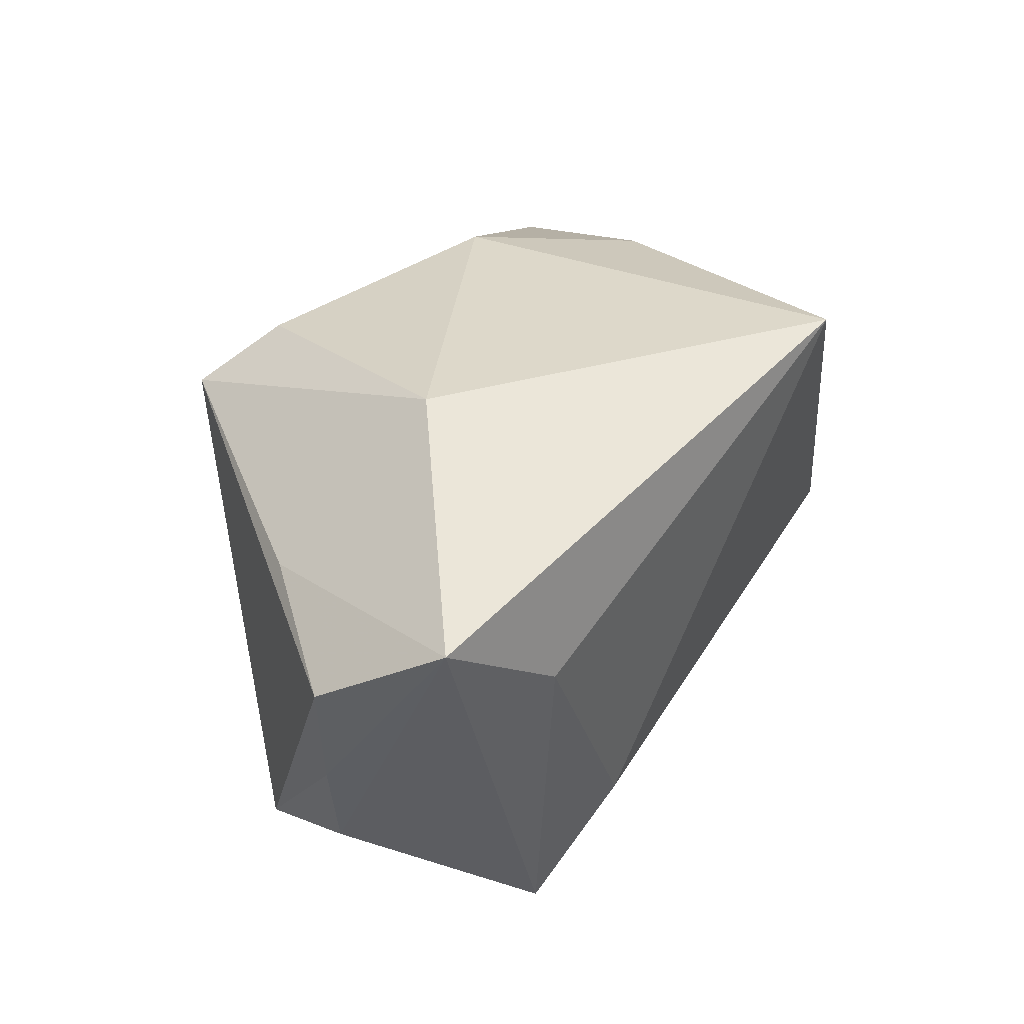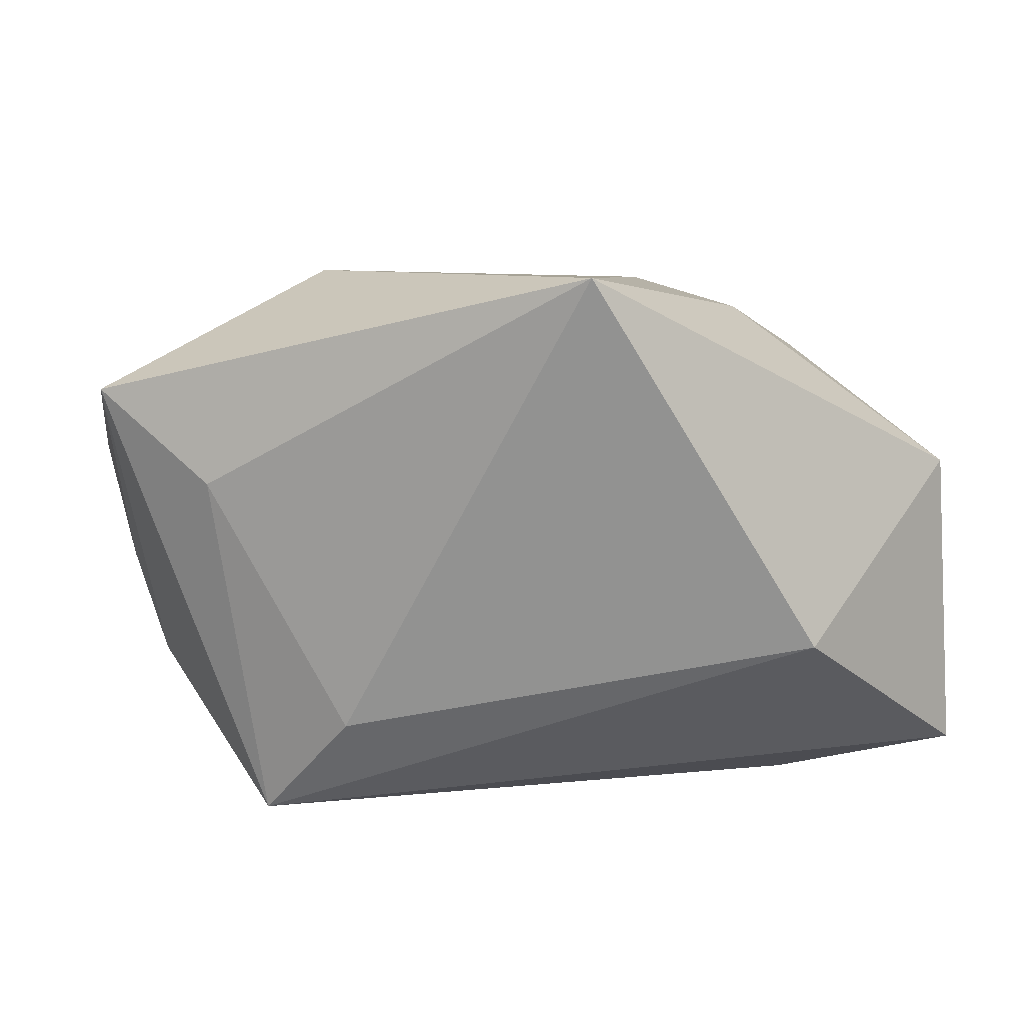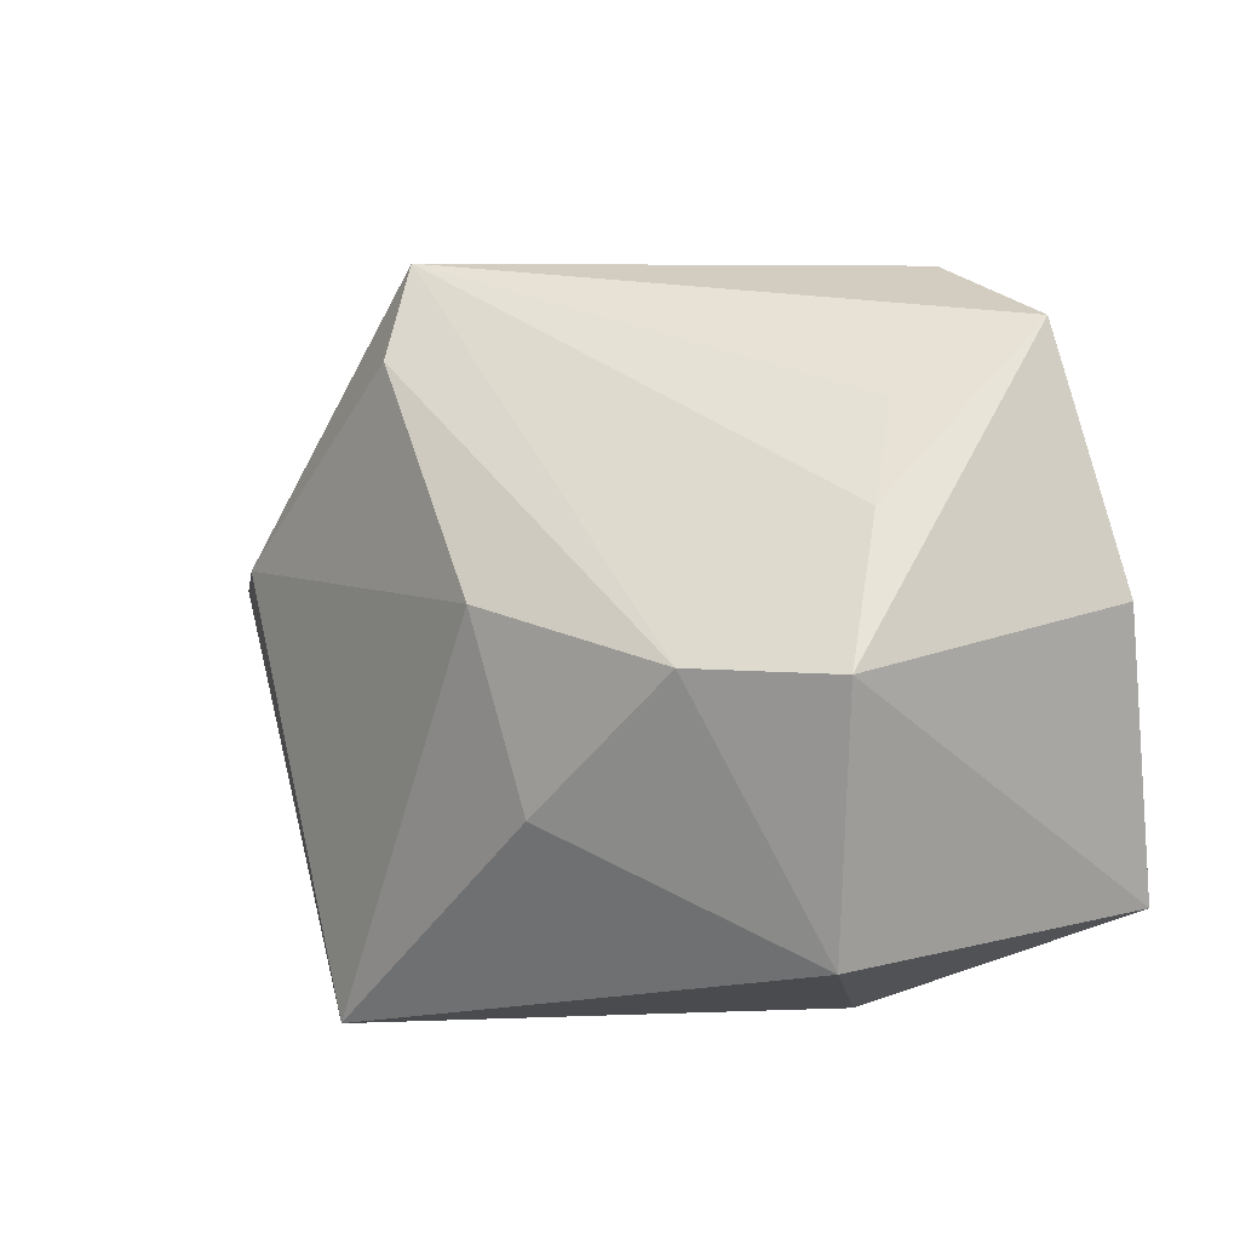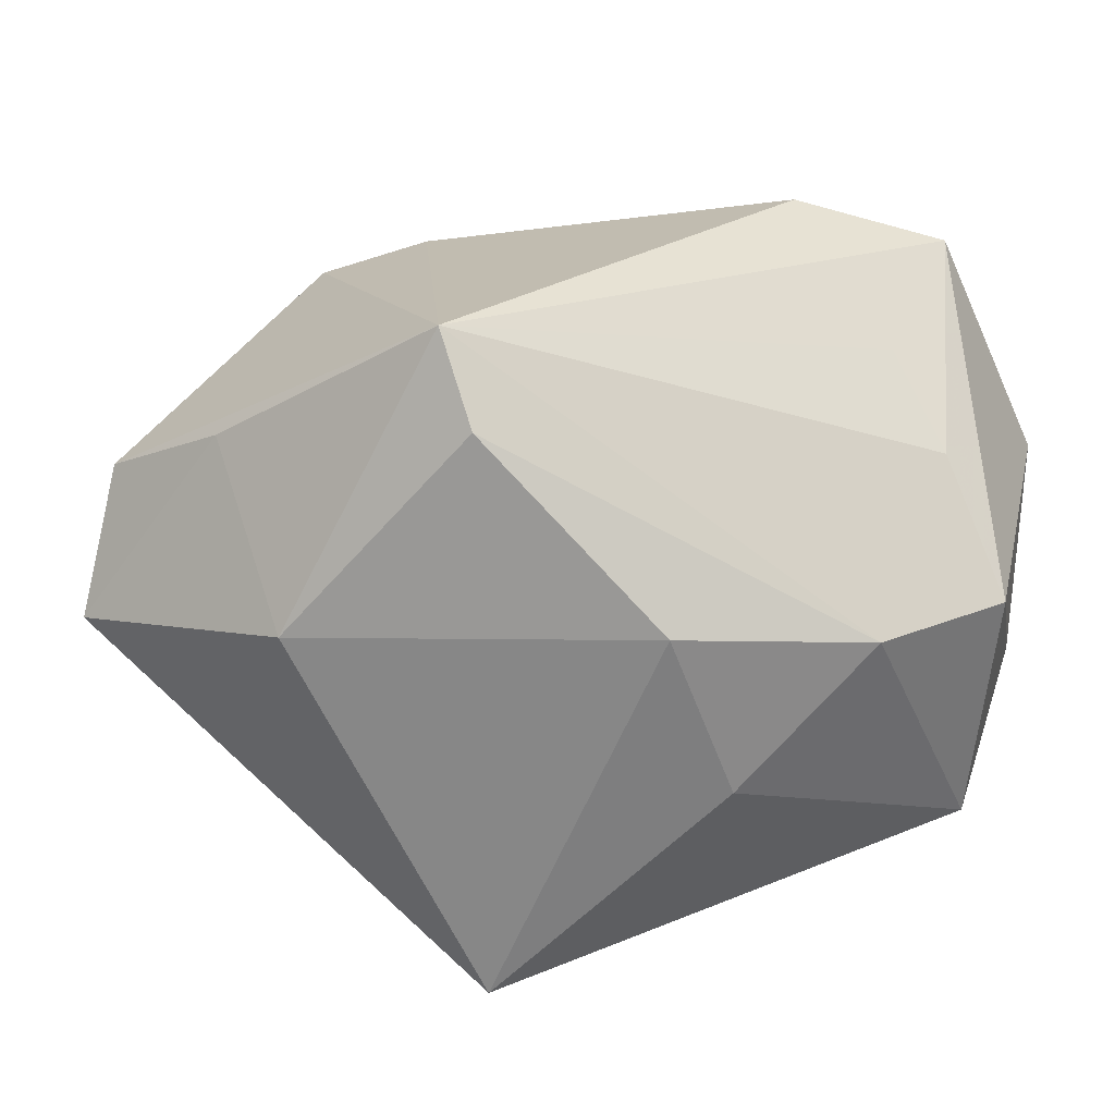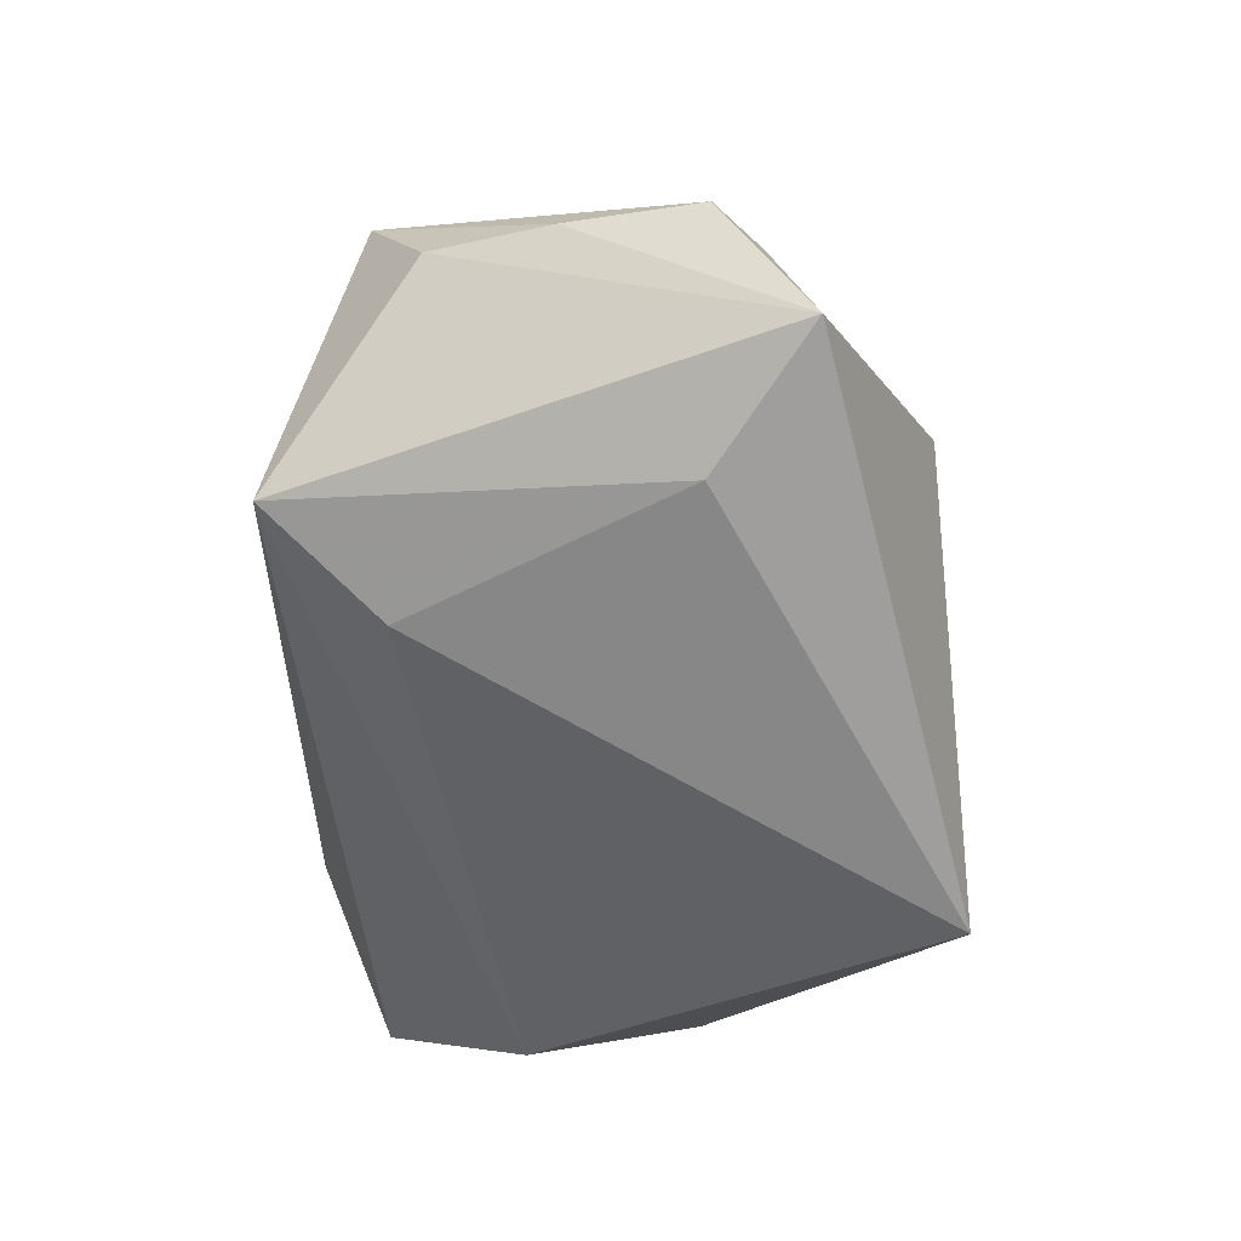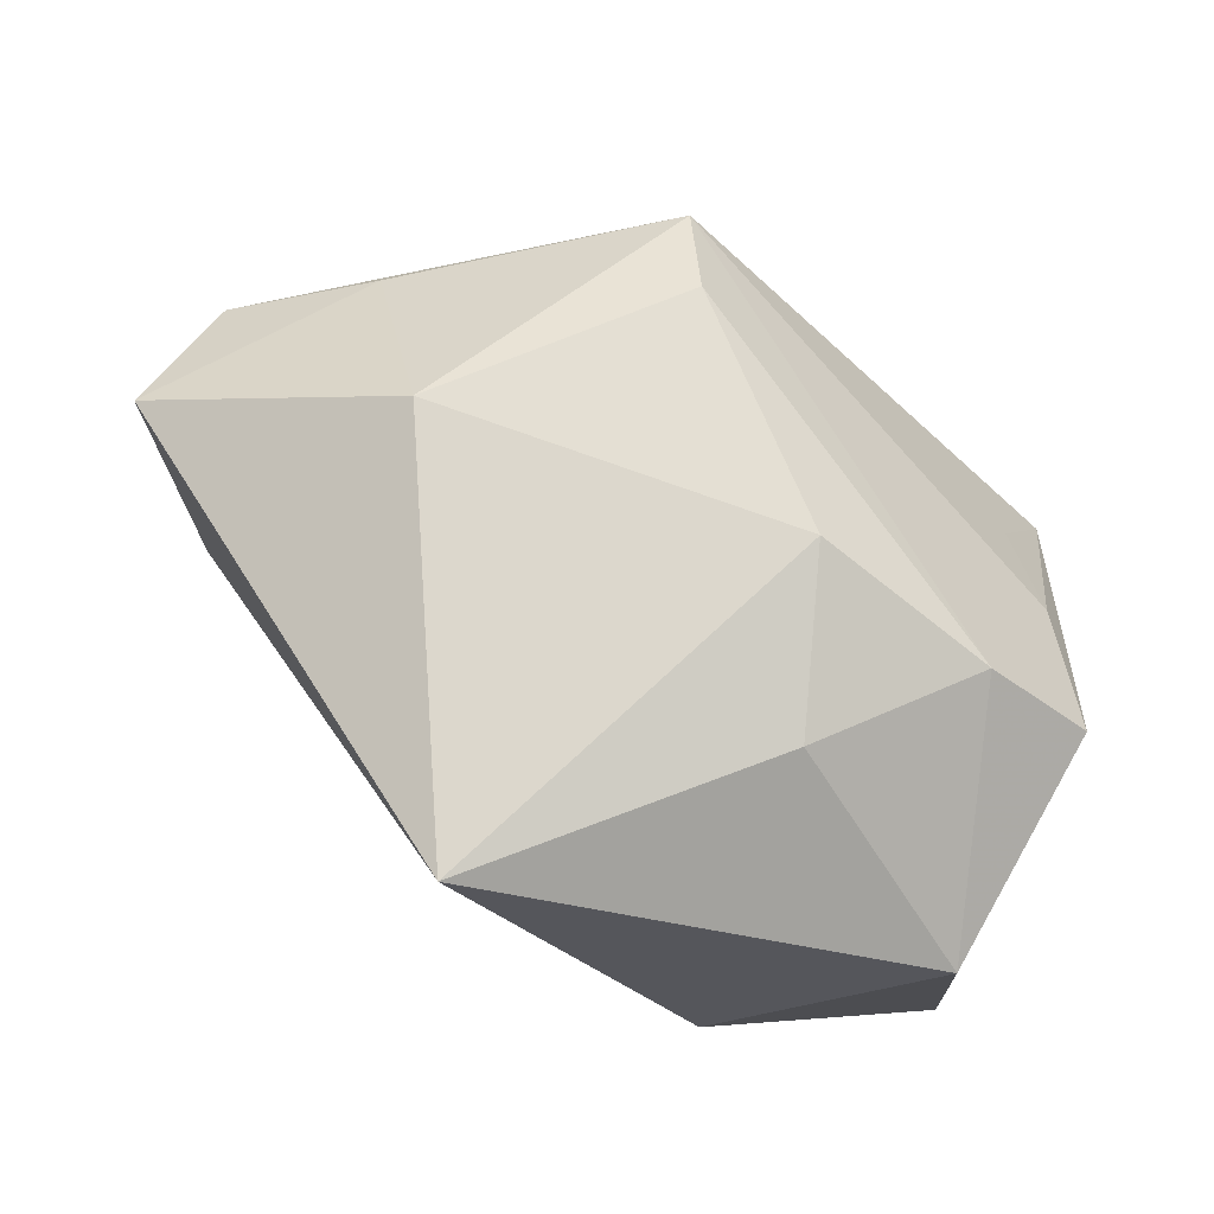
<metadata>
{"format":"obj","ext":"obj","renderer":"f3d","projection":"perspective","resolution":1024,"background":"white","views":[{"elev":35.9,"azim":-77.3,"up":"+Z"},{"elev":11.7,"azim":-13.3,"up":"+Z"},{"elev":13.5,"azim":57.1,"up":"+Y"},{"elev":30.2,"azim":13.4,"up":"+Y"},{"elev":-36.2,"azim":-89.3,"up":"+Y"},{"elev":76.7,"azim":24.8,"up":"+Z"}]}
</metadata>
<code>
v 0.02 -0.03084 -0.007069
v 0.01833 -0.009181 0.0242
v 0.01556 0.03116 -0.01766
v -0.03714 -0.01219 0.008284
v -0.04004 0.008819 -0.01371
v -0.0315 -0.009329 -0.02664
v 0.03809 -0.01867 0.008712
v -0.02428 -0.01613 -0.01642
v -0.009917 0.03116 0.01809
v 0.04011 0.005271 0.009505
v 0.04011 -0.0186 -0.02131
v 0.04011 0.007267 -0.01798
v -0.04565 0.008562 0.009035
v -0.03305 0.01814 -0.01882
v -0.02275 0.003499 0.02773
v -0.01511 0.01504 -0.02649
v 0.02995 0.004773 0.01814
v 0.02499 -0.008389 -0.02678
v -0.02277 0.02142 -0.02181
v -0.04315 0.00878 -0.002953
v 0.03026 0.02865 -0.01689
v -0.00328 -0.03205 0.02979
v -0.03297 0.01563 0.01374
v 0.01245 0.007194 0.02588
v -0.04679 -0.00426 0.01698
v 0.02721 0.02285 -0.003764
v 0.03324 0.01587 0.002289
v -0.005635 0.02381 0.02316
f 9 15 28
f 11 10 7
f 21 10 12
f 12 10 11
f 24 15 22
f 28 15 24
f 1 6 11
f 1 7 22
f 11 7 1
f 22 15 25
f 11 6 18
f 21 12 18
f 18 12 11
f 27 10 21
f 28 24 17
f 17 9 28
f 17 7 10
f 10 27 17
f 17 27 9
f 22 25 4
f 4 25 6
f 15 9 23
f 23 25 15
f 23 9 13
f 13 25 23
f 6 25 5
f 3 9 21
f 3 19 9
f 16 18 6
f 19 3 16
f 21 18 16
f 16 3 21
f 21 9 26
f 26 27 21
f 9 27 26
f 2 24 22
f 2 17 24
f 22 7 2
f 7 17 2
f 22 4 8
f 8 4 6
f 8 1 22
f 6 1 8
f 6 5 14
f 14 16 6
f 19 16 14
f 13 9 14
f 9 19 14
f 20 25 13
f 20 5 25
f 13 14 20
f 20 14 5

</code>
